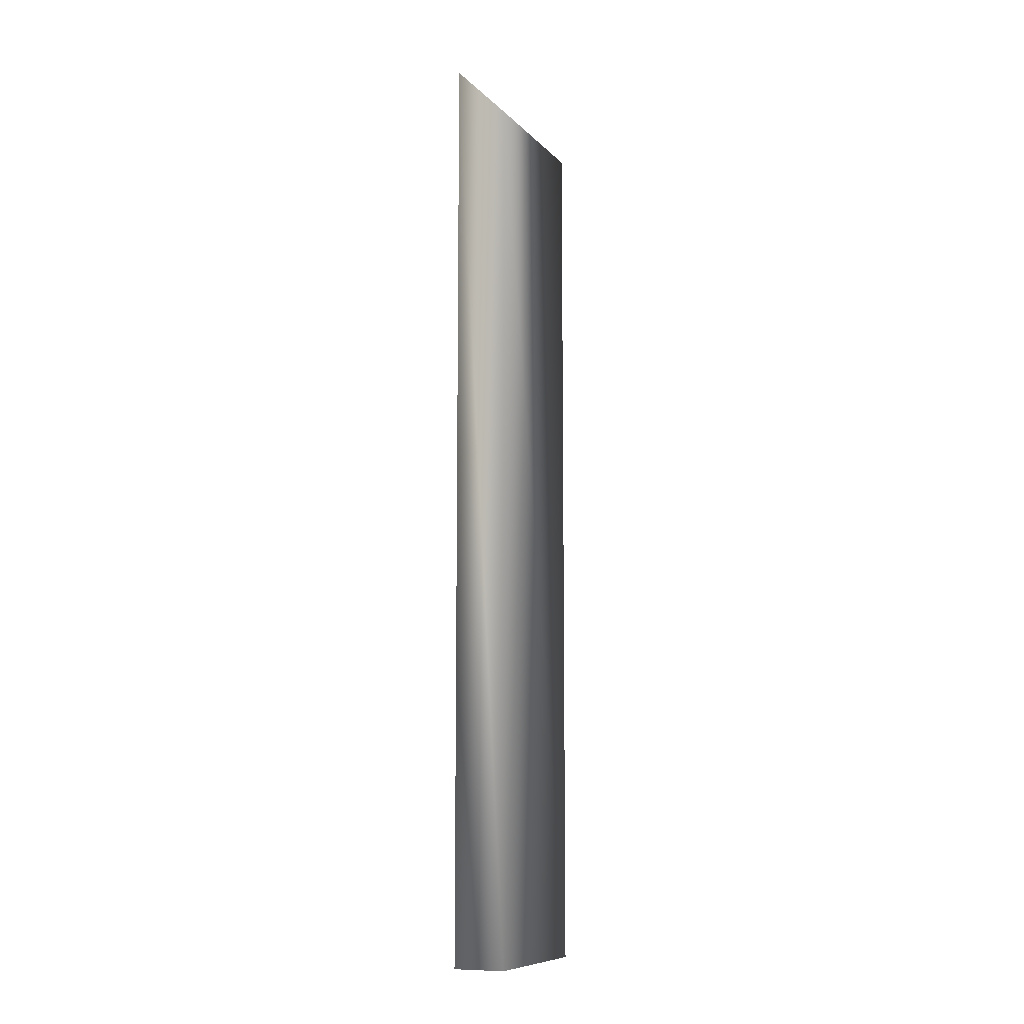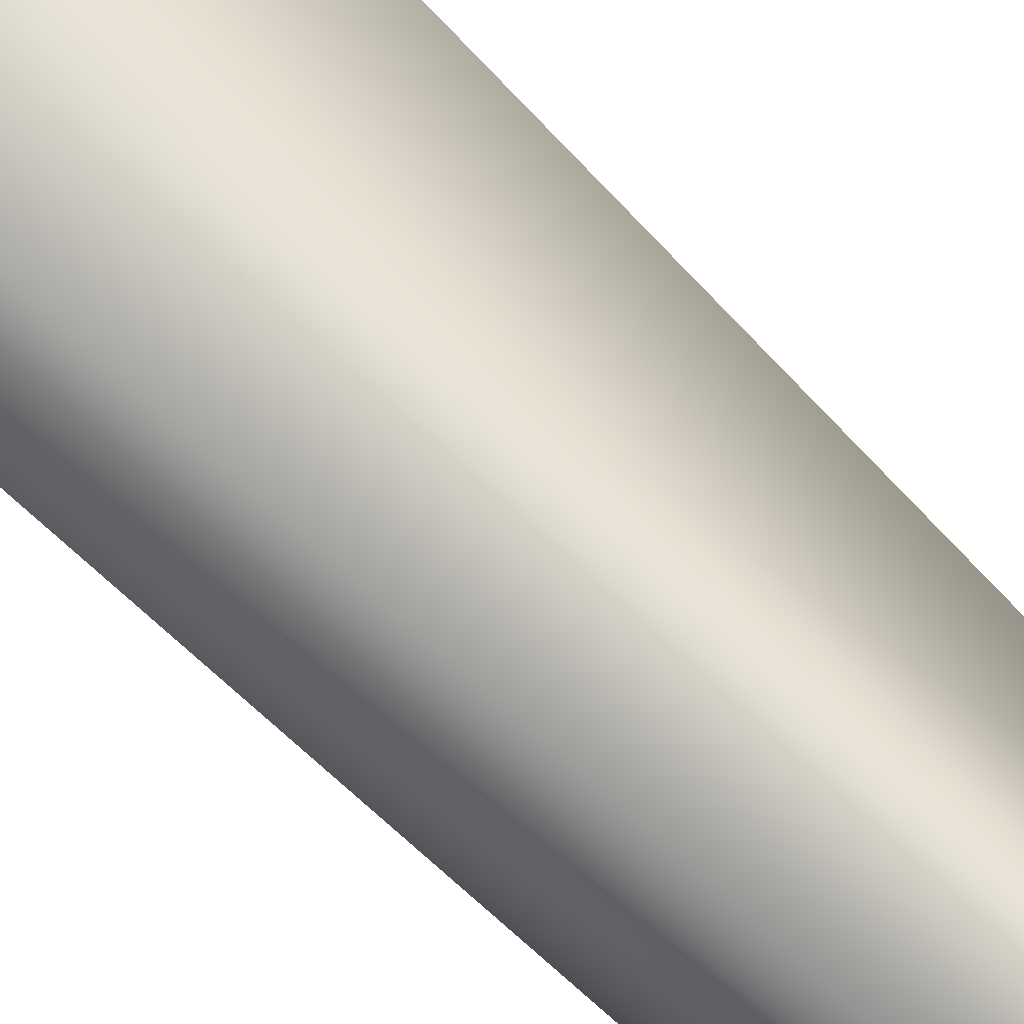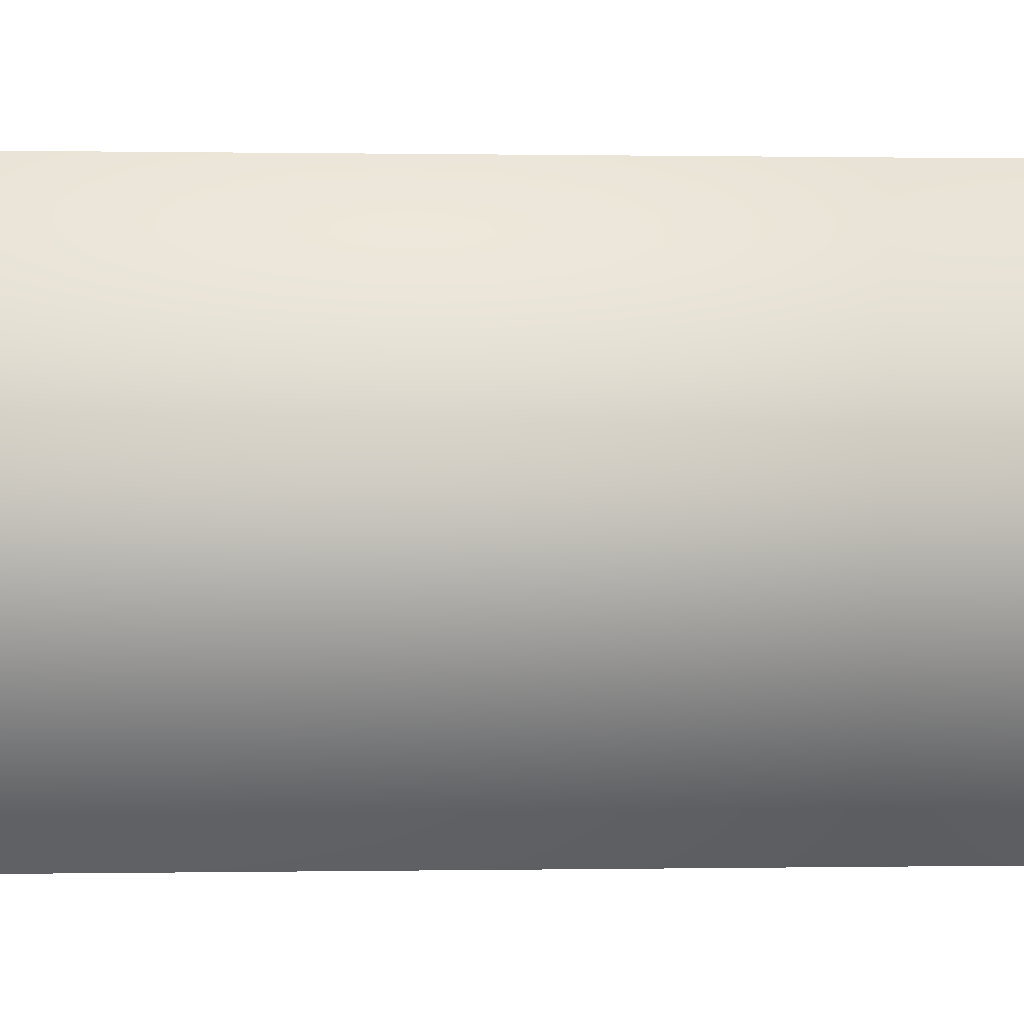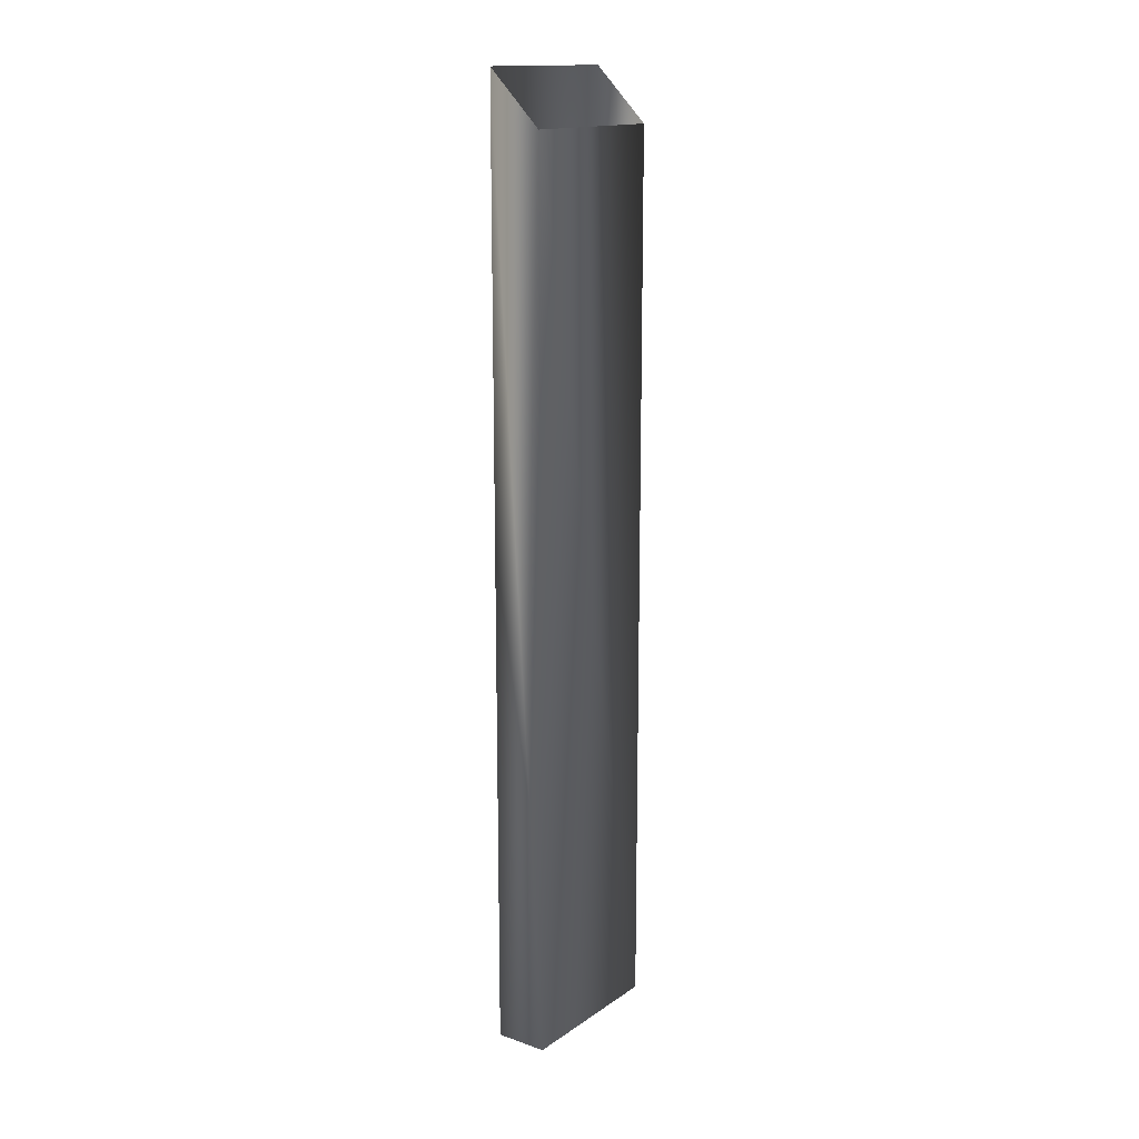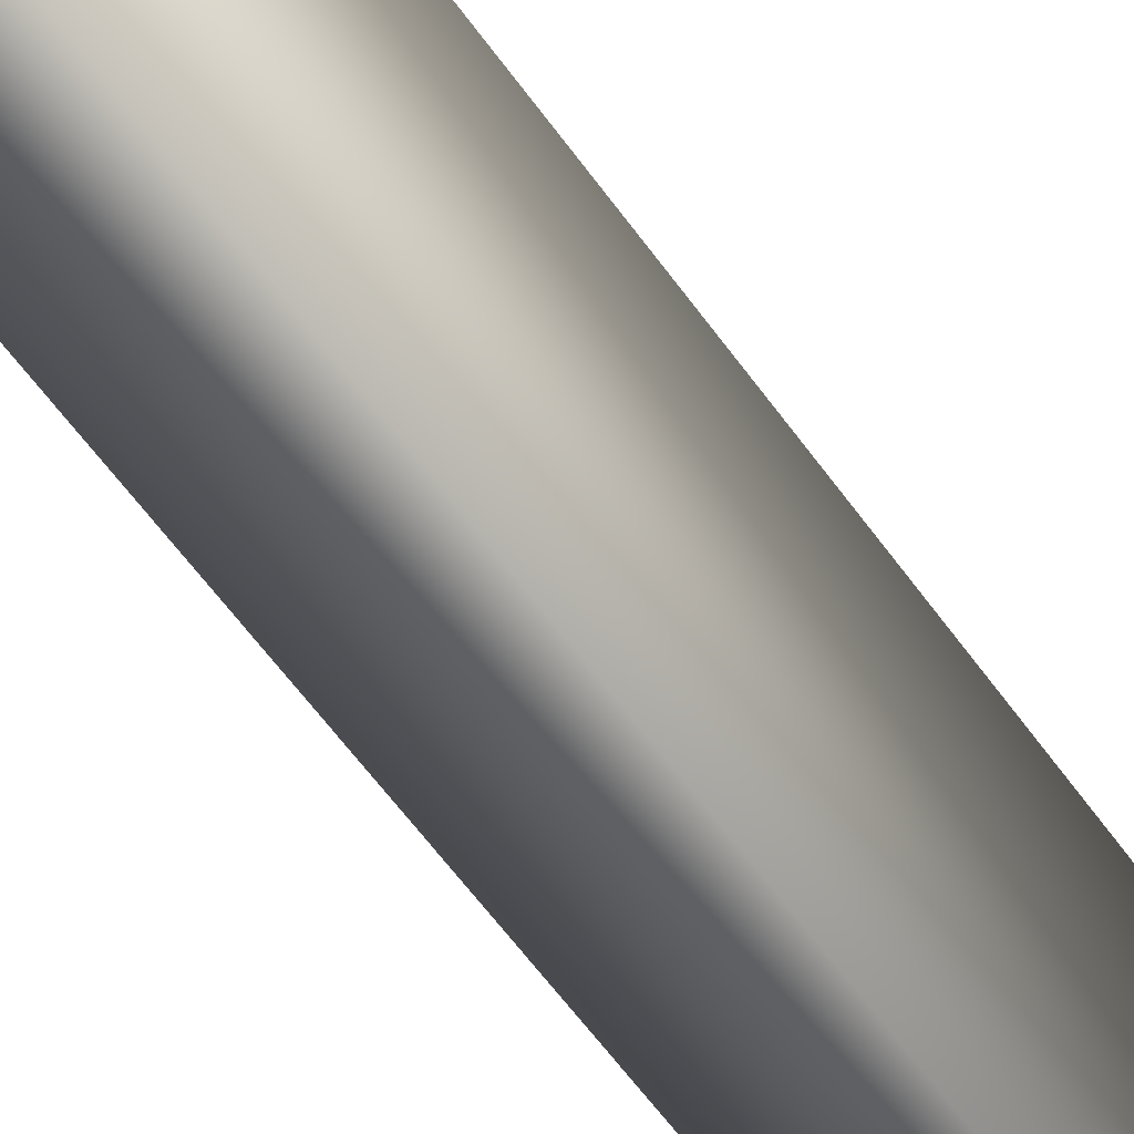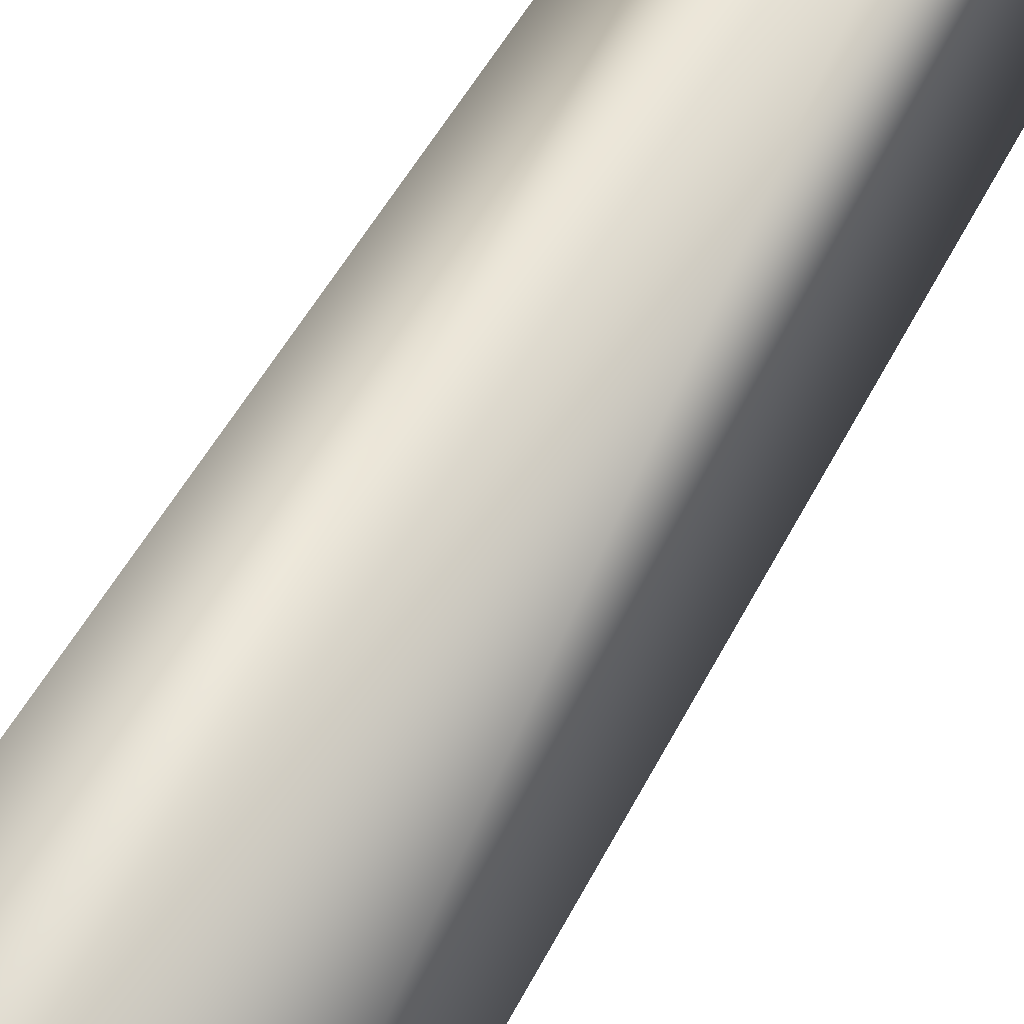
<metadata>
{"format":"obj","ext":"obj","renderer":"f3d","projection":"perspective","resolution":1024,"background":"white","views":[{"elev":-9.3,"azim":-156.4,"up":"+Z"},{"elev":-32.8,"azim":-150.2,"up":"+Y"},{"elev":0.1,"azim":80.1,"up":"+Y"},{"elev":15.3,"azim":-144.1,"up":"+Z"},{"elev":-50.4,"azim":32.3,"up":"+Y"},{"elev":29.2,"azim":-162.6,"up":"+Y"}]}
</metadata>
<code>
g maze82
v 120 13.46 38.55
v 120 13.46 -37.02
v 115.8 13.46 -37.02
v 115.8 13.46 34.3
v 120 0.2709 38.55
v 120 0.2709 -37.02
v 115.8 0.2709 34.3
v 115.8 0.2709 -37.02
f 1 2 3
f 1 3 4
f 5 6 2
f 5 2 1
f 7 8 6
f 7 6 5
f 4 3 8
f 4 8 7
f 6 8 3
f 6 3 2

</code>
